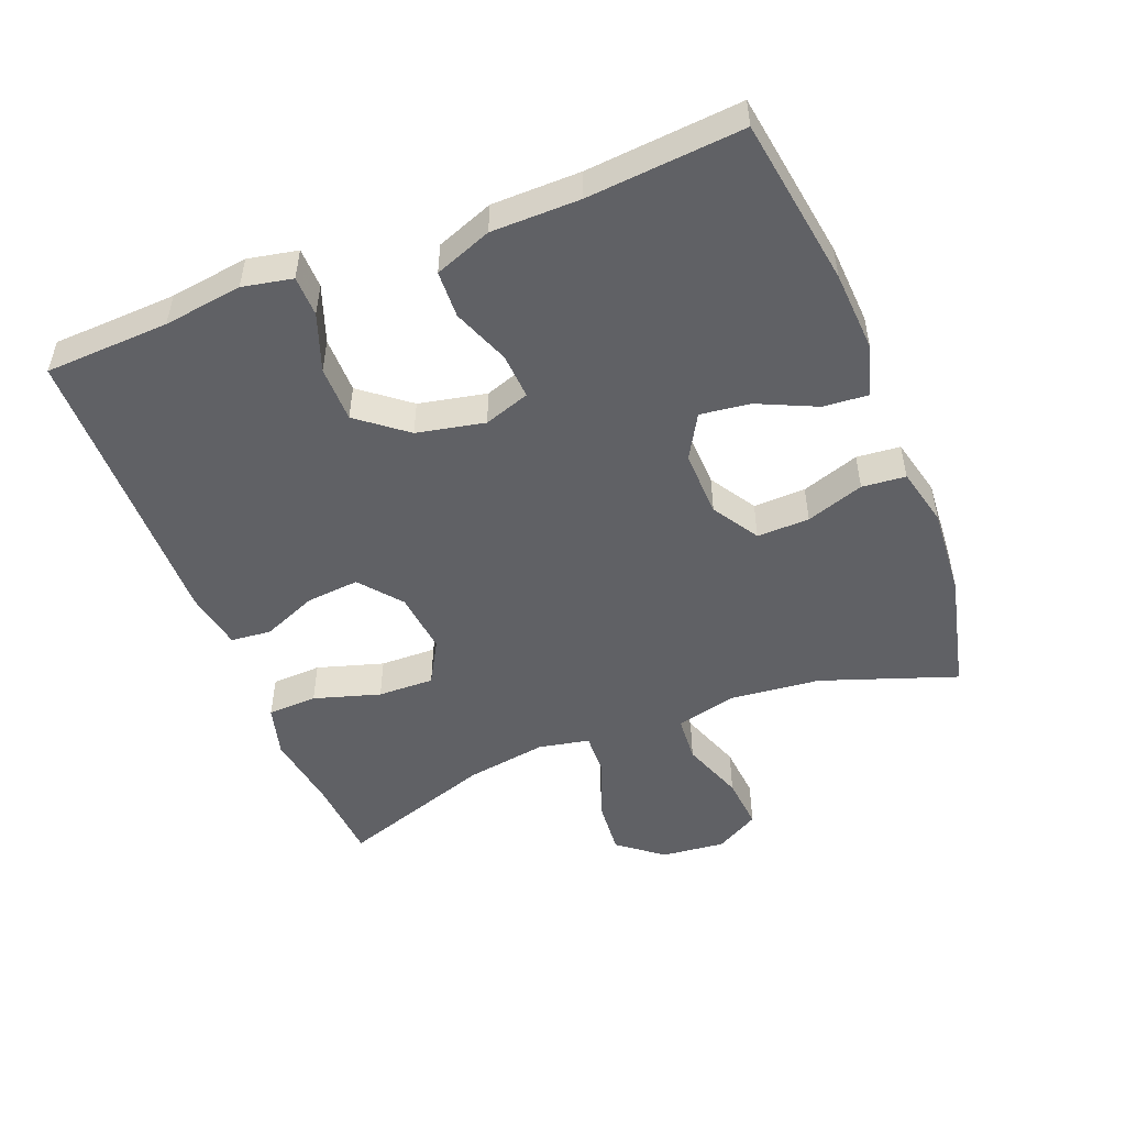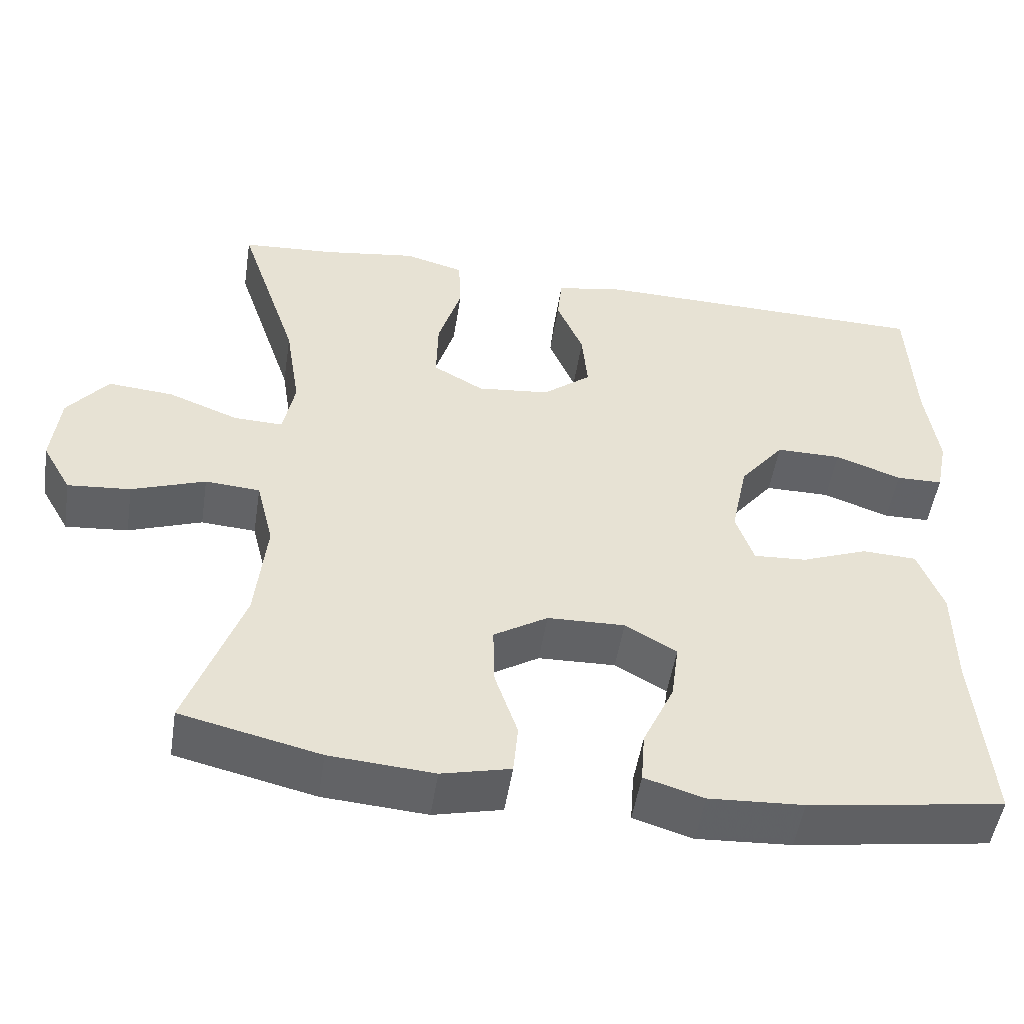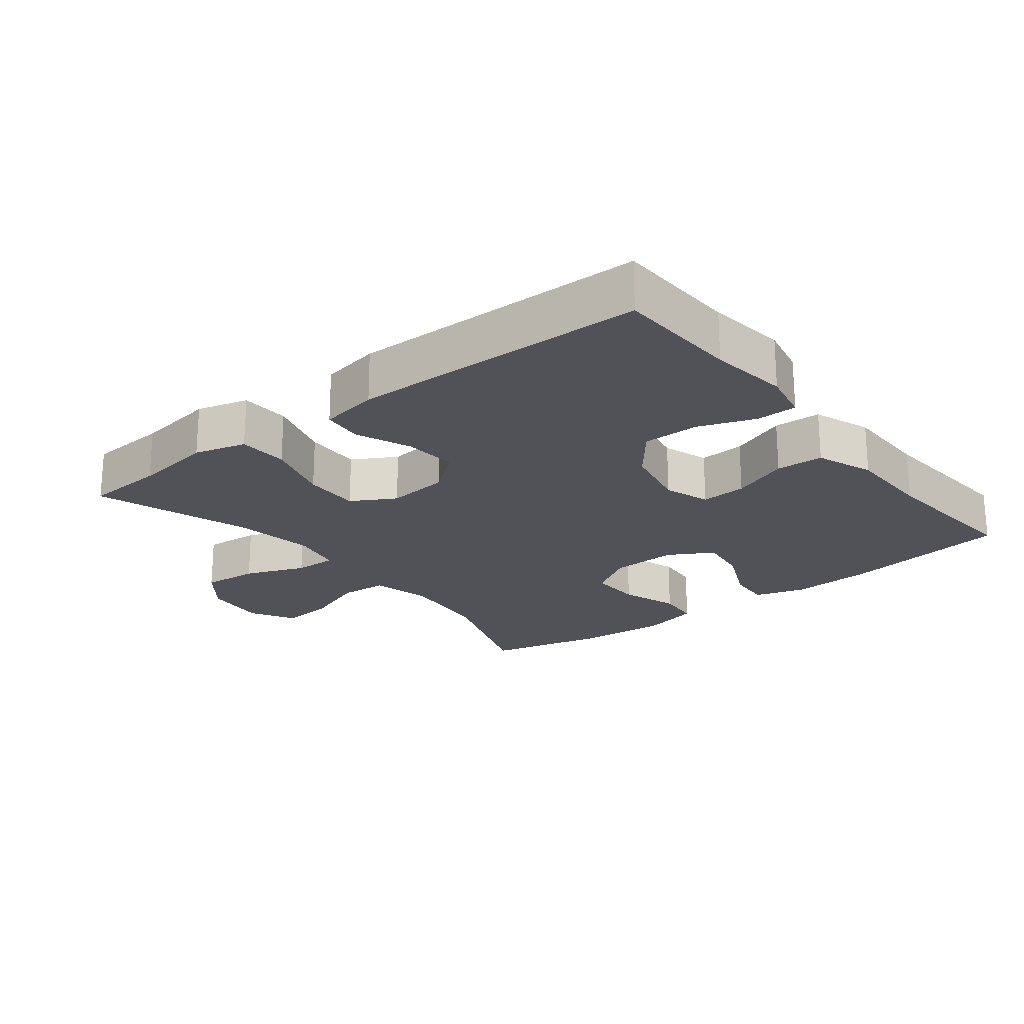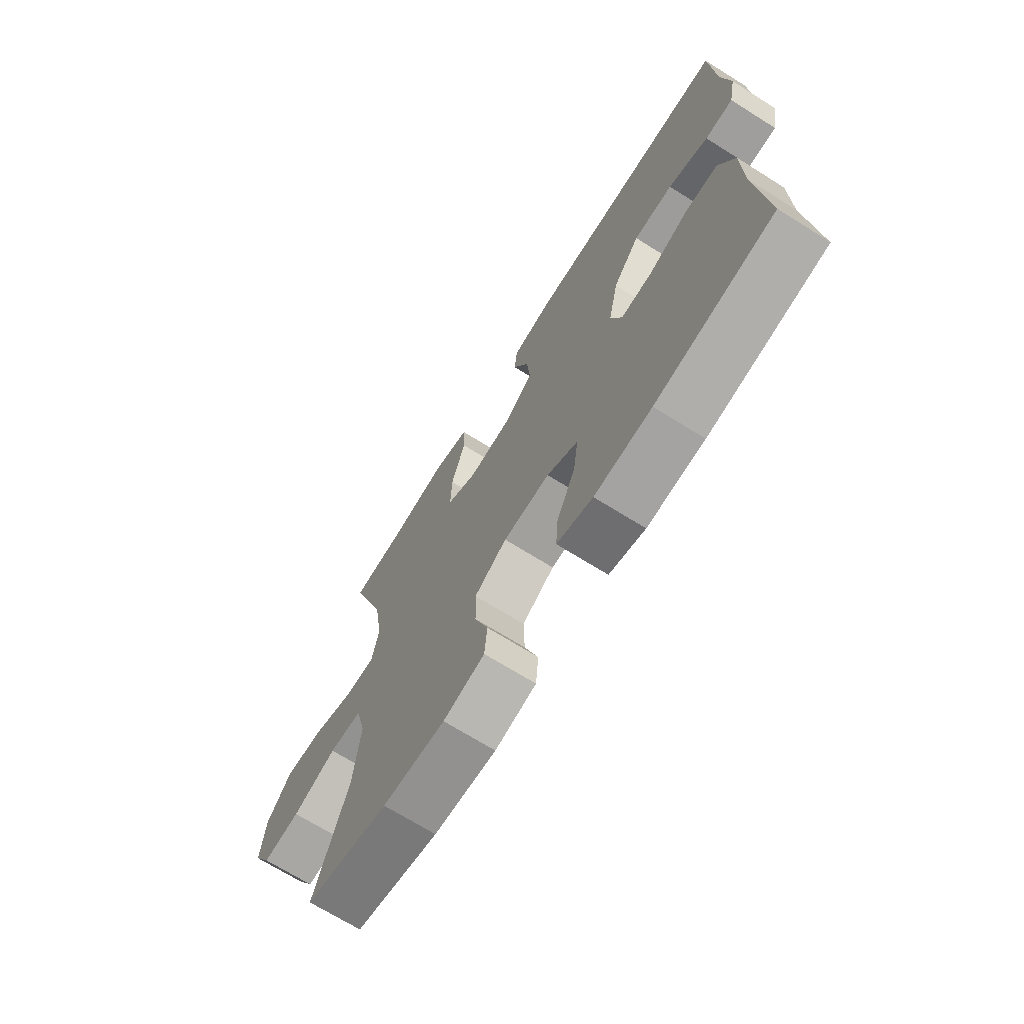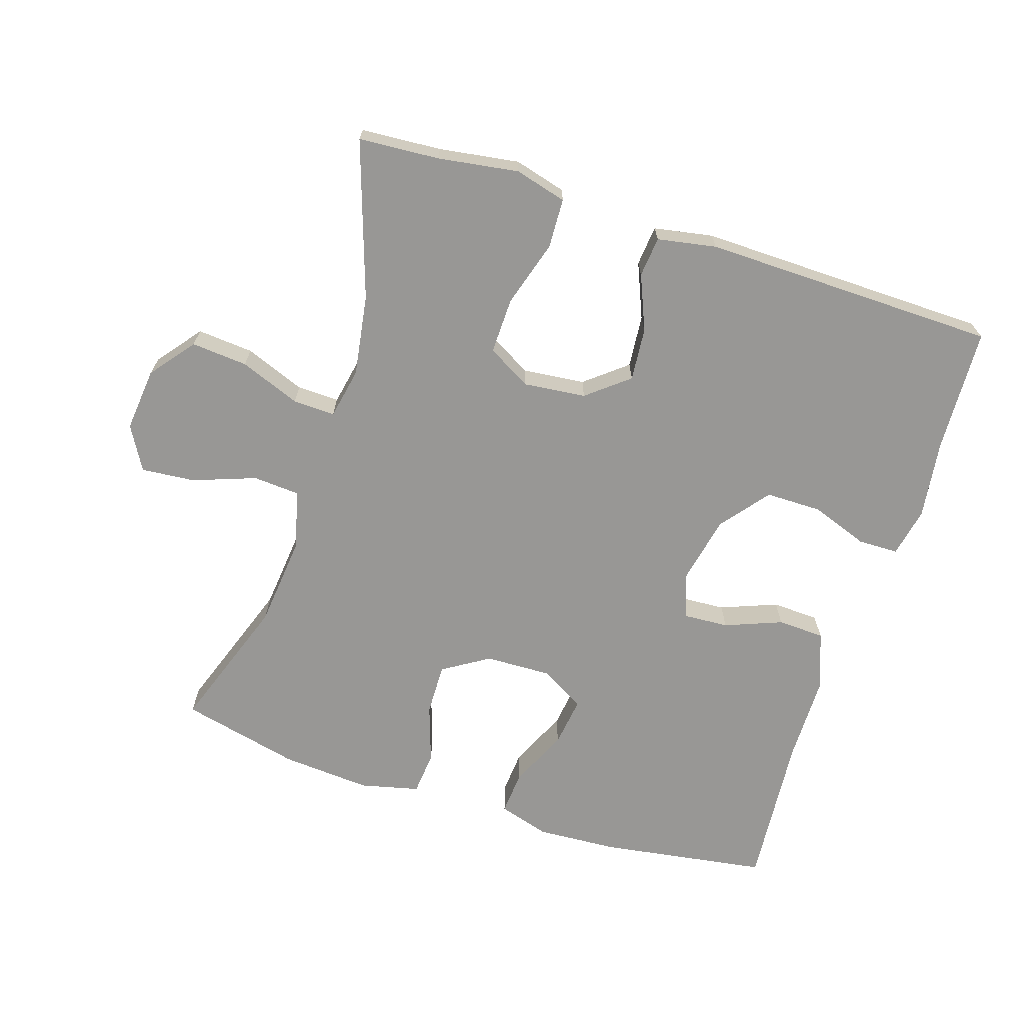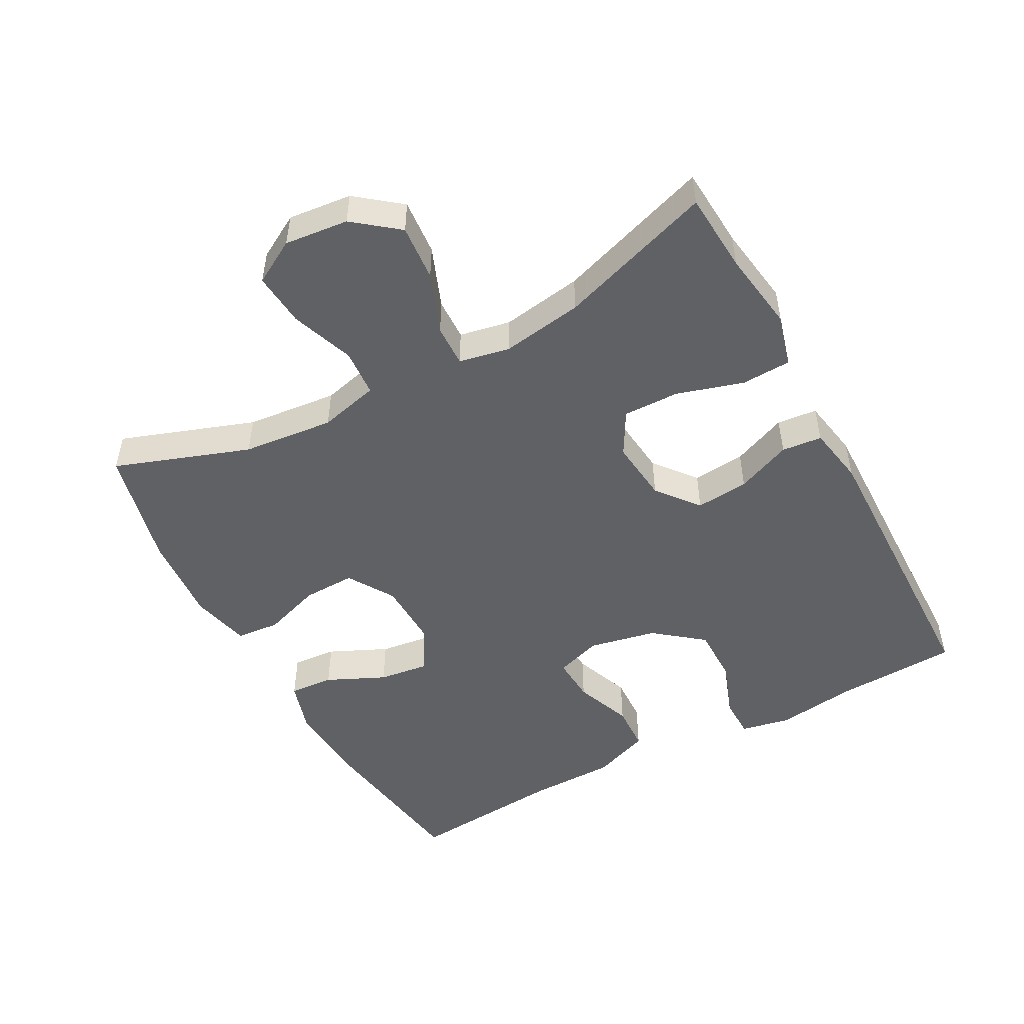
<metadata>
{"format":"obj","ext":"obj","renderer":"f3d","projection":"perspective","resolution":1024,"background":"white","views":[{"elev":-50.3,"azim":111.6,"up":"+Y"},{"elev":-50.7,"azim":-8.8,"up":"+Z"},{"elev":-21.6,"azim":38.1,"up":"+Y"},{"elev":-70.1,"azim":58.0,"up":"+Z"},{"elev":-68.2,"azim":-17.8,"up":"+Y"},{"elev":-50.1,"azim":-61.6,"up":"+Y"}]}
</metadata>
<code>
v 0.5 0.07 -0.5
v 0.25 0.07 -0.538
v 0.129 0.07 -0.545
v 0.053 0.07 -0.522
v 0.058 0.07 -0.456
v 0.098 0.07 -0.369
v 0.108 0.07 -0.294
v 0.042 0.07 -0.256
v -0.057 0.07 -0.259
v -0.126 0.07 -0.302
v -0.124 0.07 -0.38
v -0.095 0.07 -0.466
v -0.101 0.07 -0.531
v -0.189 0.07 -0.552
v -0.322 0.07 -0.542
v -0.5 0.07 -0.5
v -0.429 0.07 -0.299
v -0.415 0.07 -0.163
v -0.437 0.07 -0.074
v -0.507 0.07 -0.069
v -0.601 0.07 -0.103
v -0.681 0.07 -0.11
v -0.718 0.07 -0.045
v -0.708 0.07 0.05
v -0.656 0.07 0.116
v -0.572 0.07 0.109
v -0.482 0.07 0.074
v -0.419 0.07 0.072
v -0.404 0.07 0.148
v -0.423 0.07 0.269
v -0.5 0.07 0.5
v -0.38 0.07 0.508
v -0.26 0.07 0.526
v -0.183 0.07 0.505
v -0.18 0.07 0.431
v -0.21 0.07 0.332
v -0.212 0.07 0.248
v -0.147 0.07 0.211
v -0.054 0.07 0.221
v 0.008 0.07 0.271
v 0.001 0.07 0.35
v -0.033 0.07 0.432
v -0.027 0.07 0.492
v 0.061 0.07 0.508
v 0.5 0.07 0.5
v 0.508 0.07 0.315
v 0.524 0.07 0.198
v 0.509 0.07 0.124
v 0.449 0.07 0.123
v 0.364 0.07 0.154
v 0.28 0.07 0.154
v 0.223 0.07 0.082
v 0.202 0.07 -0.019
v 0.225 0.07 -0.087
v 0.293 0.07 -0.083
v 0.378 0.07 -0.05
v 0.448 0.07 -0.053
v 0.48 0.07 -0.138
v 0.481 0.07 -0.269
v 0.5 0 -0.5
v 0.25 0 -0.538
v 0.129 0 -0.545
v 0.053 0 -0.522
v 0.058 0 -0.456
v 0.098 0 -0.369
v 0.108 0 -0.294
v 0.042 0 -0.256
v -0.057 0 -0.259
v -0.126 0 -0.302
v -0.124 0 -0.38
v -0.095 0 -0.466
v -0.101 0 -0.531
v -0.189 0 -0.552
v -0.322 0 -0.542
v -0.5 0 -0.5
v -0.429 0 -0.299
v -0.415 0 -0.163
v -0.437 0 -0.074
v -0.507 0 -0.069
v -0.601 0 -0.103
v -0.681 0 -0.11
v -0.718 0 -0.045
v -0.708 0 0.05
v -0.656 0 0.116
v -0.572 0 0.109
v -0.482 0 0.074
v -0.419 0 0.072
v -0.404 0 0.148
v -0.423 0 0.269
v -0.5 0 0.5
v -0.38 0 0.508
v -0.26 0 0.526
v -0.183 0 0.505
v -0.18 0 0.431
v -0.21 0 0.332
v -0.212 0 0.248
v -0.147 0 0.211
v -0.054 0 0.221
v 0.008 0 0.271
v 0.001 0 0.35
v -0.033 0 0.432
v -0.027 0 0.492
v 0.061 0 0.508
v 0.5 0 0.5
v 0.508 0 0.315
v 0.524 0 0.198
v 0.509 0 0.124
v 0.449 0 0.123
v 0.364 0 0.154
v 0.28 0 0.154
v 0.223 0 0.082
v 0.202 0 -0.019
v 0.225 0 -0.087
v 0.293 0 -0.083
v 0.378 0 -0.05
v 0.448 0 -0.053
v 0.48 0 -0.138
v 0.481 0 -0.269
f 56 57 58 59
f 55 56 59 1
f 54 55 1 2
f 53 54 2 3
f 47 48 49 50
f 46 47 50 51
f 45 46 51
f 44 45 51 52
f 41 42 43 44
f 40 41 44 52
f 33 34 35 36
f 32 33 36 37
f 30 31 32 37
f 29 30 37 38
f 24 25 26 27
f 24 27 28
f 23 24 28
f 20 21 22 23
f 19 20 23 28
f 18 19 28 29
f 14 15 16 17
f 14 17 18
f 11 12 13 14
f 10 11 14 18
f 9 10 18 29
f 3 4 5 6
f 53 3 6 7
f 39 40 52 53
f 39 53 7 8
f 29 38 39
f 8 9 29 39
f 118 117 116 115
f 60 118 115 114
f 61 60 114 113
f 62 61 113 112
f 109 108 107 106
f 110 109 106 105
f 110 105 104
f 111 110 104 103
f 103 102 101 100
f 111 103 100 99
f 95 94 93 92
f 96 95 92 91
f 96 91 90 89
f 97 96 89 88
f 86 85 84 83
f 87 86 83
f 87 83 82
f 82 81 80 79
f 87 82 79 78
f 88 87 78 77
f 76 75 74 73
f 77 76 73
f 73 72 71 70
f 77 73 70 69
f 88 77 69 68
f 65 64 63 62
f 66 65 62 112
f 112 111 99 98
f 67 66 112 98
f 98 97 88
f 98 88 68 67
f 1 60 61 2
f 2 61 62 3
f 3 62 63 4
f 4 63 64 5
f 5 64 65 6
f 6 65 66 7
f 7 66 67 8
f 8 67 68 9
f 9 68 69 10
f 10 69 70 11
f 11 70 71 12
f 12 71 72 13
f 13 72 73 14
f 14 73 74 15
f 15 74 75 16
f 16 75 76 17
f 17 76 77 18
f 18 77 78 19
f 19 78 79 20
f 20 79 80 21
f 21 80 81 22
f 22 81 82 23
f 23 82 83 24
f 24 83 84 25
f 25 84 85 26
f 26 85 86 27
f 27 86 87 28
f 28 87 88 29
f 29 88 89 30
f 30 89 90 31
f 31 90 91 32
f 32 91 92 33
f 33 92 93 34
f 34 93 94 35
f 35 94 95 36
f 36 95 96 37
f 37 96 97 38
f 38 97 98 39
f 39 98 99 40
f 40 99 100 41
f 41 100 101 42
f 42 101 102 43
f 43 102 103 44
f 44 103 104 45
f 45 104 105 46
f 46 105 106 47
f 47 106 107 48
f 48 107 108 49
f 49 108 109 50
f 50 109 110 51
f 51 110 111 52
f 52 111 112 53
f 53 112 113 54
f 54 113 114 55
f 55 114 115 56
f 56 115 116 57
f 57 116 117 58
f 58 117 118 59
f 59 118 60 1

</code>
